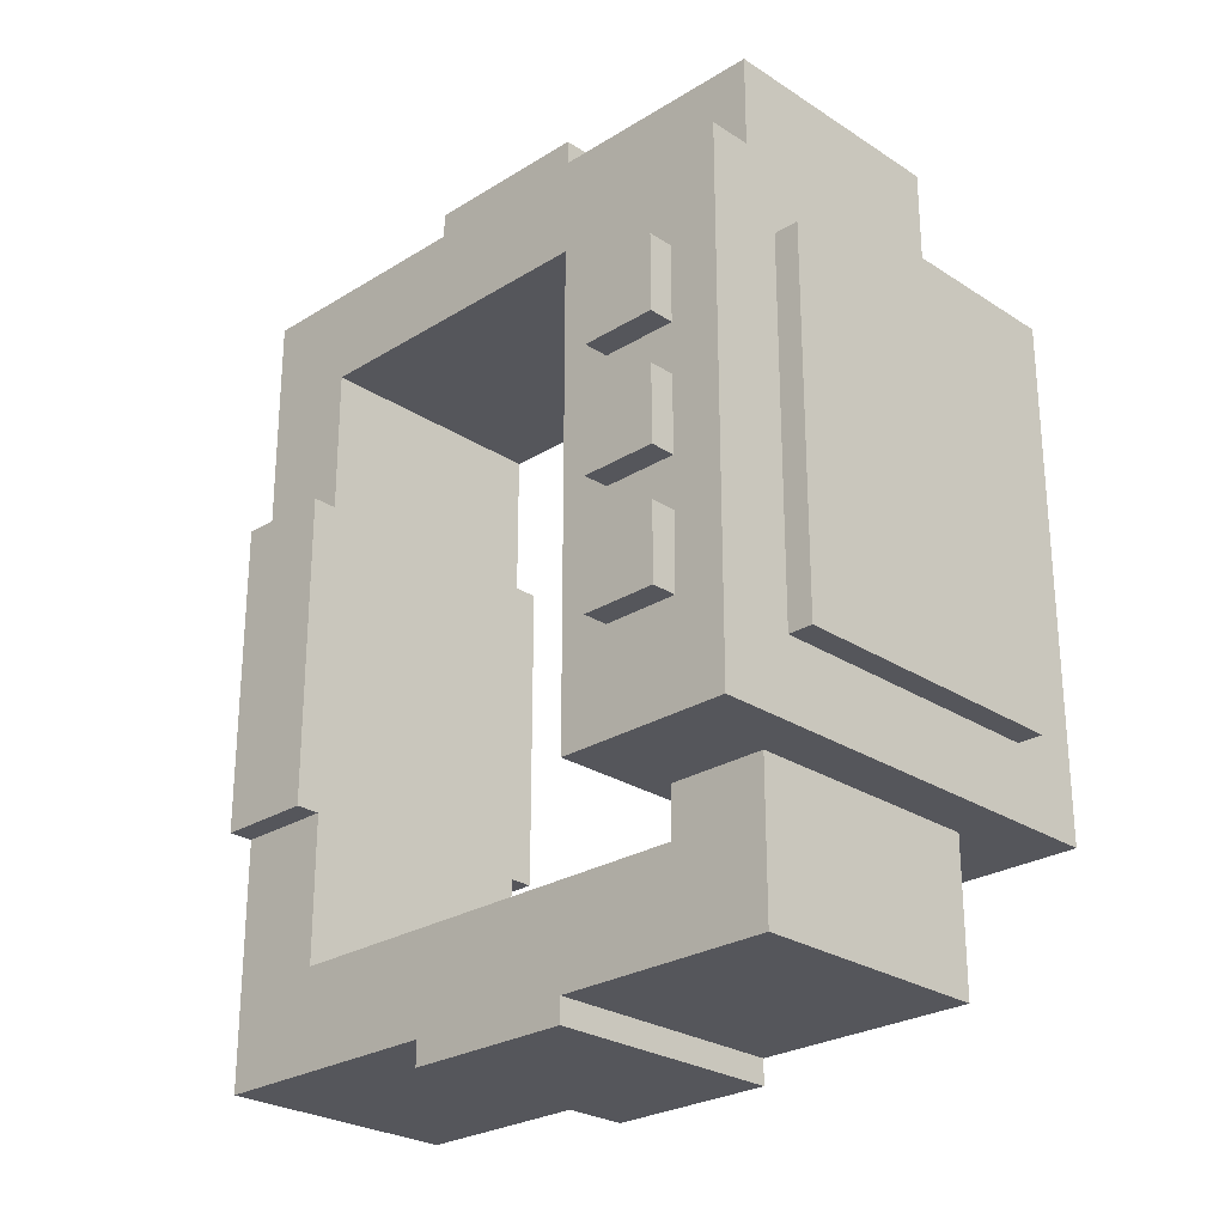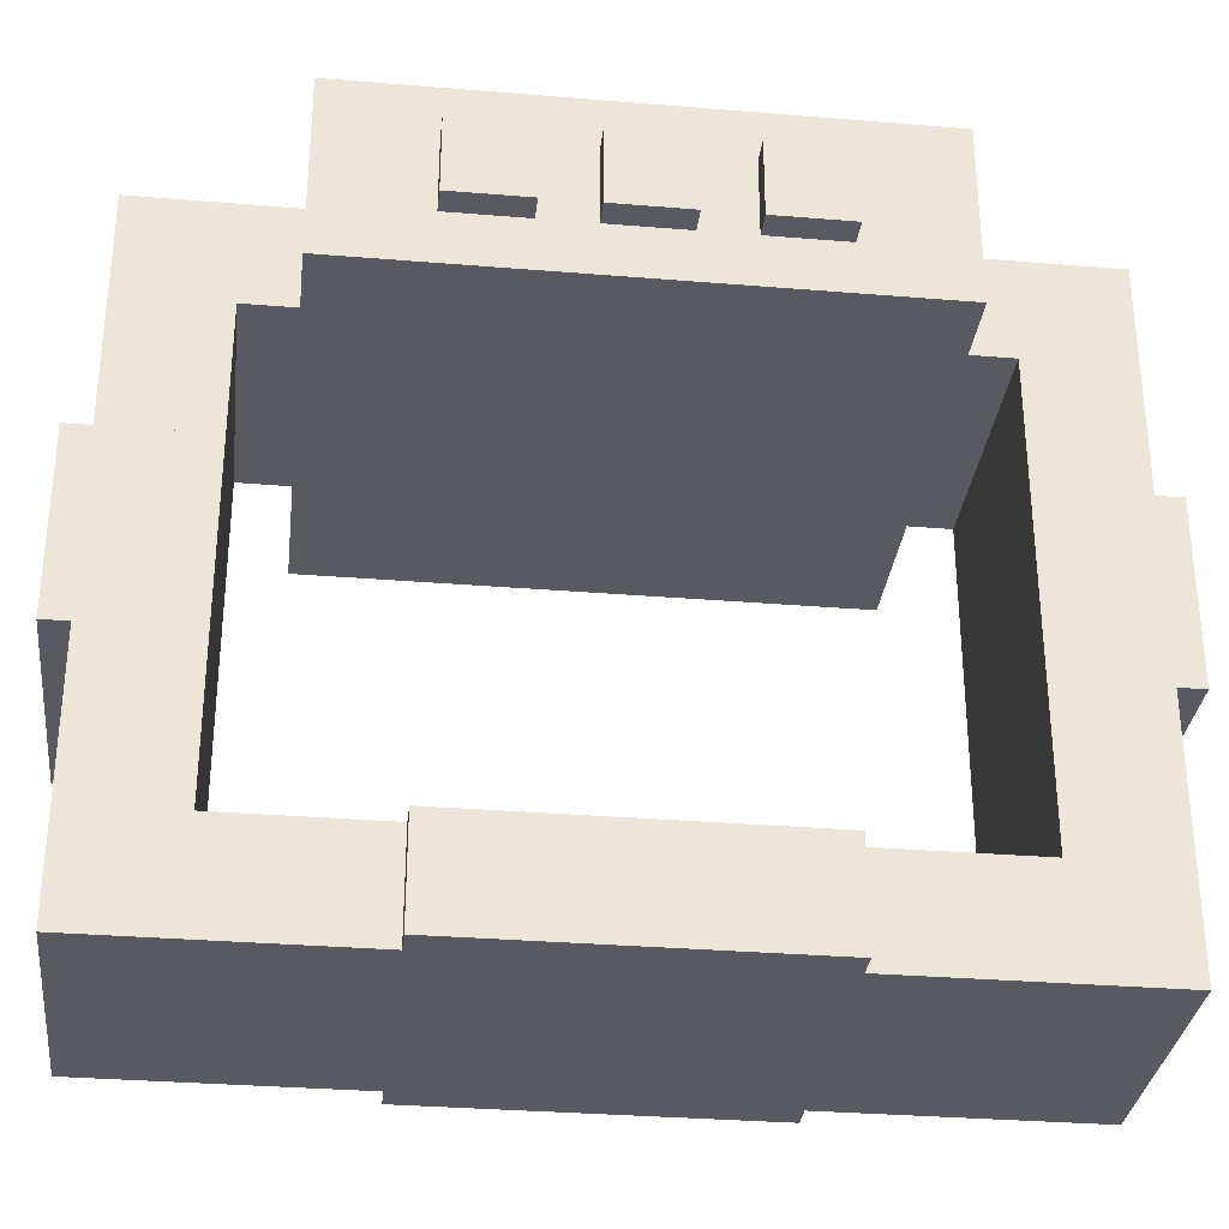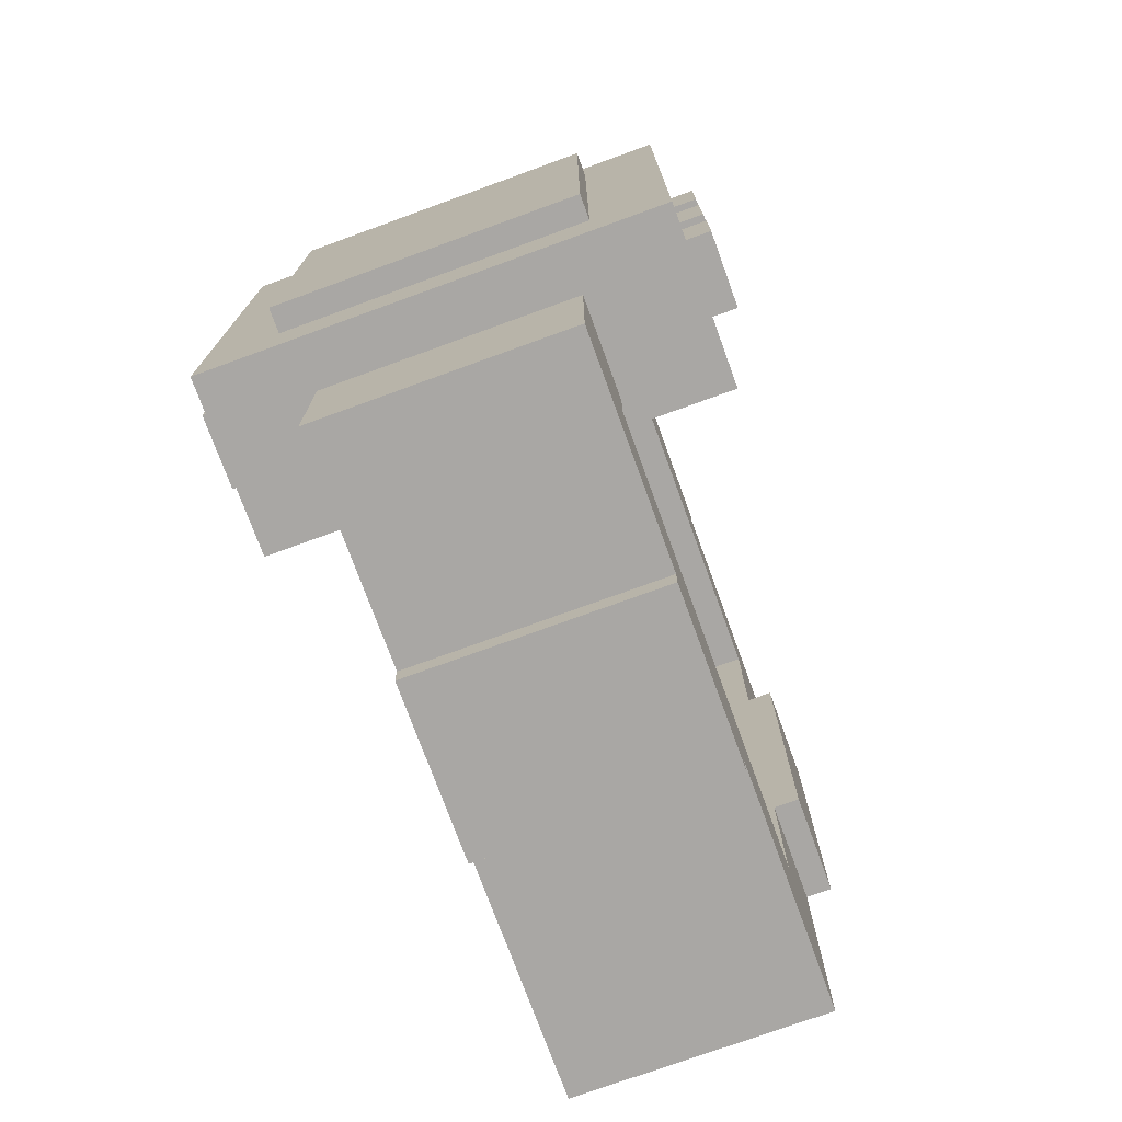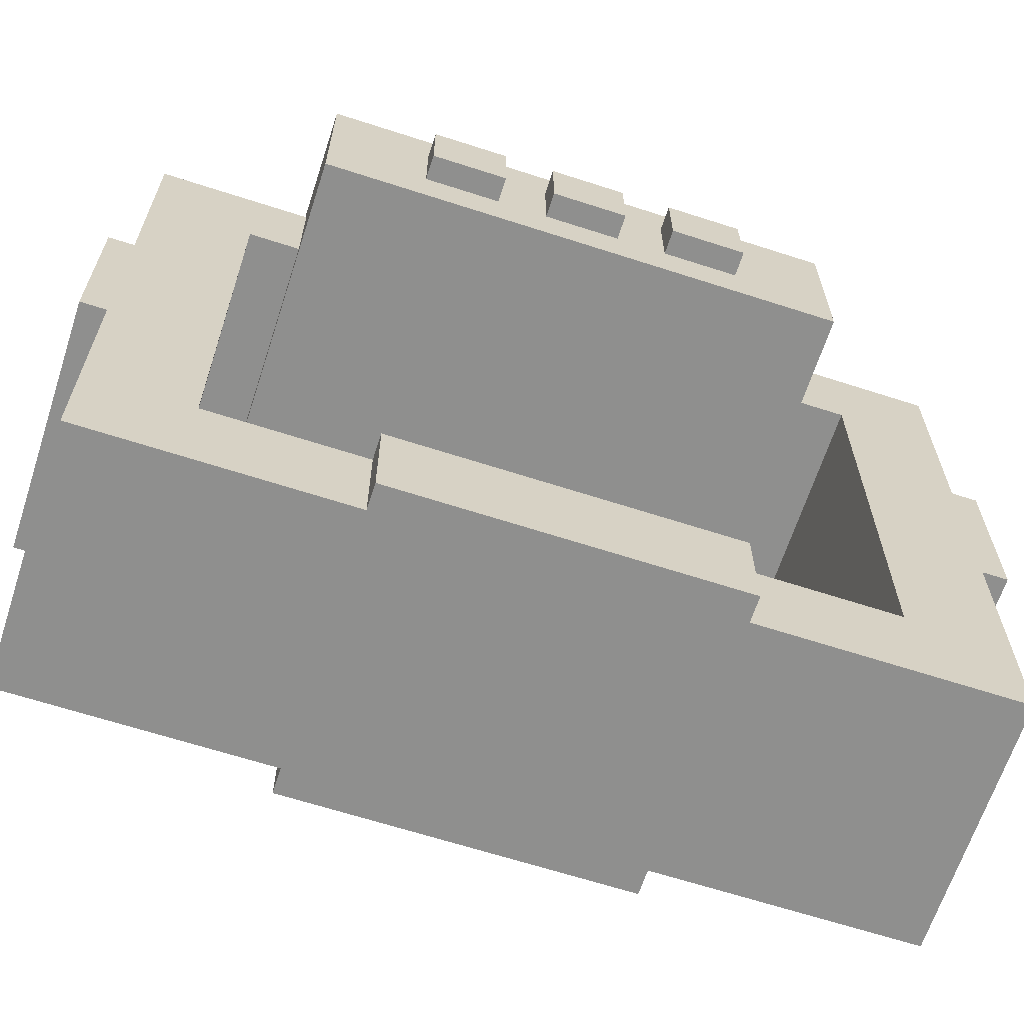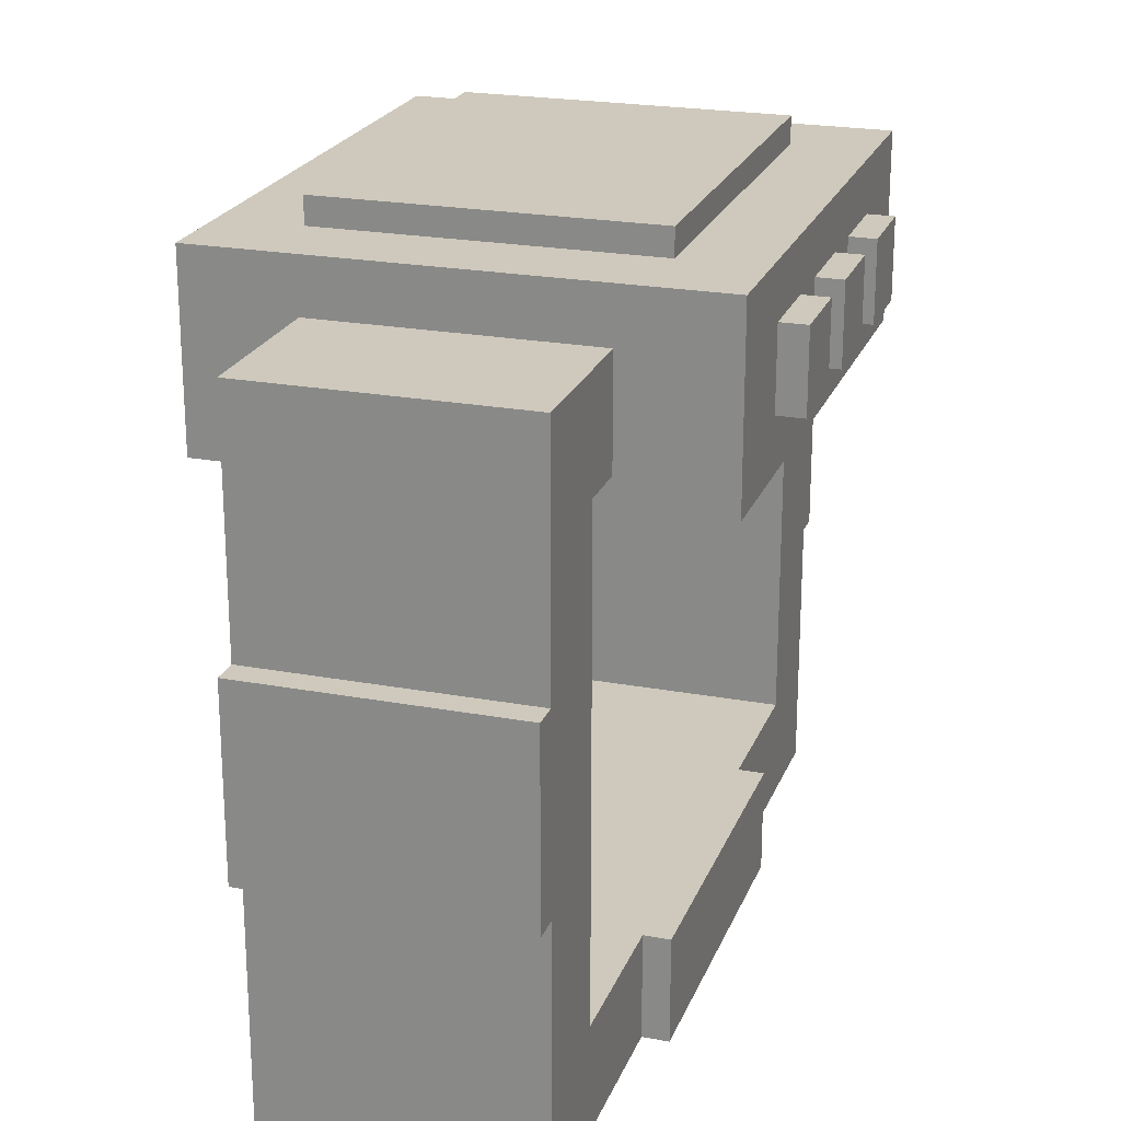
<metadata>
{"format":"obj","ext":"obj","renderer":"f3d","projection":"perspective","resolution":1024,"background":"white","views":[{"elev":-26.2,"azim":-45.7,"up":"+Y"},{"elev":-31.9,"azim":-96.6,"up":"+Z"},{"elev":-74.7,"azim":20.0,"up":"+Y"},{"elev":-65.2,"azim":72.0,"up":"+Z"},{"elev":22.4,"azim":-162.2,"up":"+Z"}]}
</metadata>
<code>
g gadget_reflector_mesh
v -0.1004 -0.1172 0.03906
v -0.1004 -0.1172 -0.03906
v -0.1005 0.1171 -0.03906
v -0.1005 0.1171 0.03906
v 0.1005 -0.1171 -0.03906
v 0.1005 -0.1171 0.03906
v 0.1004 0.1172 -0.03906
v 0.1004 0.1172 0.03906
v 0.1005 -0.1171 -0.03906
v -0.1004 -0.1172 -0.03906
v -0.1004 -0.1172 0.03906
v 0.1005 -0.1171 0.03906
v -0.1005 0.1171 -0.03906
v 0.1004 0.1172 -0.03906
v -0.1005 0.1171 0.03906
v 0.1004 0.1172 0.03906
v -0.1005 0.1171 -0.03906
v -0.1004 -0.1172 -0.03906
v 0.1005 -0.1171 -0.03906
v 0.1004 0.1172 -0.03906
v -0.1004 -0.1172 0.03906
v -0.1005 0.1171 0.03906
v 0.1005 -0.1171 0.03906
v 0.1004 0.1172 0.03906
v -0.05574 -0.1395 -0.2288
v -0.05573 -0.1842 -0.2734
v -0.05577 -0.07256 -0.2734
v -0.05577 -0.07256 -0.2288
v -0.05573 -0.1842 -0.1618
v -0.05574 -0.1395 -0.1618
v -0.05583 0.07252 -0.2288
v -0.05583 0.07252 -0.2734
v -0.05588 0.1841 -0.2734
v -0.05586 0.1395 -0.2288
v -0.05586 0.1395 -0.1618
v -0.05588 0.1841 -0.1618
v -0.05574 -0.1395 -0.0279
v -0.05573 -0.1842 -0.0837
v -0.05574 -0.1395 -0.0837
v -0.05572 -0.1842 0.01674
v -0.05575 -0.1172 -0.0279
v -0.05575 -0.1172 0.01674
v -0.05586 0.1395 -0.0279
v -0.05586 0.1395 -0.0837
v -0.05588 0.1841 -0.0837
v -0.05588 0.1841 0.01674
v -0.05585 0.1172 0.01674
v -0.05585 0.1172 -0.0279
v 0.05588 -0.1841 -0.2734
v 0.05586 -0.1395 -0.2288
v 0.05583 -0.07252 -0.2734
v 0.05583 -0.07252 -0.2288
v 0.05588 -0.1841 -0.1618
v 0.05586 -0.1395 -0.1618
v 0.05577 0.07256 -0.2734
v 0.05577 0.07256 -0.2288
v 0.05572 0.1842 -0.2734
v 0.05574 0.1395 -0.2288
v 0.05574 0.1395 -0.1618
v 0.05572 0.1842 -0.1618
v 0.05588 -0.1841 -0.0837
v 0.05586 -0.1395 -0.0279
v 0.05586 -0.1395 -0.0837
v 0.05588 -0.1841 0.01674
v 0.05585 -0.1172 -0.0279
v 0.05585 -0.1172 0.01674
v 0.05574 0.1395 -0.0837
v 0.05574 0.1395 -0.0279
v 0.05572 0.1842 -0.0837
v 0.05572 0.1842 0.01674
v 0.05575 0.1172 0.01674
v 0.05575 0.1172 -0.0279
v 0.05588 -0.1841 -0.2734
v -0.05573 -0.1842 -0.2734
v -0.05573 -0.1842 -0.1618
v 0.05588 -0.1841 -0.1618
v 0.05588 -0.1841 -0.0837
v -0.05573 -0.1842 -0.0837
v -0.05572 -0.1842 0.01674
v 0.05588 -0.1841 0.01674
v 0.05577 0.07256 -0.2734
v -0.05583 0.07252 -0.2734
v -0.05583 0.07252 -0.2288
v 0.05577 0.07256 -0.2288
v 0.05575 0.1172 -0.0279
v -0.05585 0.1172 -0.0279
v -0.05585 0.1172 0.01674
v 0.05575 0.1172 0.01674
v 0.05574 0.1395 -0.2288
v -0.05586 0.1395 -0.2288
v -0.05586 0.1395 -0.1618
v 0.05574 0.1395 -0.1618
v 0.05574 0.1395 -0.0837
v -0.05586 0.1395 -0.0837
v -0.05586 0.1395 -0.0279
v 0.05574 0.1395 -0.0279
v -0.05574 -0.1395 -0.2288
v 0.05586 -0.1395 -0.2288
v -0.05574 -0.1395 -0.1618
v 0.05586 -0.1395 -0.1618
v -0.05574 -0.1395 -0.0837
v 0.05586 -0.1395 -0.0837
v -0.05574 -0.1395 -0.0279
v 0.05586 -0.1395 -0.0279
v -0.05575 -0.1172 -0.0279
v 0.05585 -0.1172 -0.0279
v -0.05575 -0.1172 0.01674
v 0.05585 -0.1172 0.01674
v -0.05577 -0.07256 -0.2734
v 0.05583 -0.07252 -0.2734
v -0.05577 -0.07256 -0.2288
v 0.05583 -0.07252 -0.2288
v -0.05588 0.1841 -0.2734
v 0.05572 0.1842 -0.2734
v -0.05588 0.1841 -0.1618
v 0.05572 0.1842 -0.1618
v -0.05588 0.1841 -0.0837
v 0.05572 0.1842 -0.0837
v -0.05588 0.1841 0.01674
v 0.05572 0.1842 0.01674
v -0.05577 -0.07256 -0.2734
v -0.05573 -0.1842 -0.2734
v 0.05588 -0.1841 -0.2734
v 0.05583 -0.07252 -0.2734
v -0.05588 0.1841 -0.2734
v -0.05583 0.07252 -0.2734
v 0.05577 0.07256 -0.2734
v 0.05572 0.1842 -0.2734
v -0.05574 -0.1395 -0.0837
v -0.05573 -0.1842 -0.0837
v 0.05588 -0.1841 -0.0837
v 0.05586 -0.1395 -0.0837
v -0.05588 0.1841 -0.0837
v -0.05586 0.1395 -0.0837
v 0.05574 0.1395 -0.0837
v 0.05572 0.1842 -0.0837
v -0.05575 -0.1172 -0.0279
v -0.05574 -0.1395 -0.0279
v 0.05586 -0.1395 -0.0279
v 0.05585 -0.1172 -0.0279
v -0.05586 0.1395 -0.0279
v -0.05585 0.1172 -0.0279
v 0.05575 0.1172 -0.0279
v 0.05574 0.1395 -0.0279
v -0.05574 -0.1395 -0.2288
v -0.05577 -0.07256 -0.2288
v 0.05586 -0.1395 -0.2288
v 0.05583 -0.07252 -0.2288
v -0.05583 0.07252 -0.2288
v -0.05586 0.1395 -0.2288
v 0.05577 0.07256 -0.2288
v 0.05574 0.1395 -0.2288
v -0.05573 -0.1842 -0.1618
v -0.05574 -0.1395 -0.1618
v 0.05588 -0.1841 -0.1618
v 0.05586 -0.1395 -0.1618
v -0.05586 0.1395 -0.1618
v -0.05588 0.1841 -0.1618
v 0.05574 0.1395 -0.1618
v 0.05572 0.1842 -0.1618
v -0.05572 -0.1842 0.01674
v -0.05575 -0.1172 0.01674
v 0.05588 -0.1841 0.01674
v 0.05585 -0.1172 0.01674
v -0.05585 0.1172 0.01674
v -0.05588 0.1841 0.01674
v 0.05575 0.1172 0.01674
v 0.05572 0.1842 0.01674
v -0.05572 -0.1953 -0.0837
v -0.05572 -0.1953 -0.1618
v -0.05574 -0.1395 -0.1618
v -0.05574 -0.1395 -0.0837
v -0.05586 0.1395 -0.0837
v -0.05586 0.1395 -0.1618
v -0.05588 0.1953 -0.1618
v -0.05588 0.1953 -0.0837
v 0.05588 -0.1953 -0.1618
v 0.05588 -0.1953 -0.0837
v 0.05586 -0.1395 -0.1618
v 0.05586 -0.1395 -0.0837
v 0.05574 0.1395 -0.1618
v 0.05574 0.1395 -0.0837
v 0.05572 0.1953 -0.1618
v 0.05572 0.1953 -0.0837
v 0.05588 -0.1953 -0.1618
v -0.05572 -0.1953 -0.1618
v -0.05572 -0.1953 -0.0837
v 0.05588 -0.1953 -0.0837
v 0.05574 0.1395 -0.1618
v -0.05586 0.1395 -0.1618
v -0.05586 0.1395 -0.0837
v 0.05574 0.1395 -0.0837
v -0.05574 -0.1395 -0.1618
v 0.05586 -0.1395 -0.1618
v -0.05574 -0.1395 -0.0837
v 0.05586 -0.1395 -0.0837
v -0.05588 0.1953 -0.1618
v 0.05572 0.1953 -0.1618
v -0.05588 0.1953 -0.0837
v 0.05572 0.1953 -0.0837
v -0.05574 -0.1395 -0.1618
v -0.05572 -0.1953 -0.1618
v 0.05588 -0.1953 -0.1618
v 0.05586 -0.1395 -0.1618
v -0.05588 0.1953 -0.1618
v -0.05586 0.1395 -0.1618
v 0.05574 0.1395 -0.1618
v 0.05572 0.1953 -0.1618
v -0.05572 -0.1953 -0.0837
v -0.05574 -0.1395 -0.0837
v 0.05588 -0.1953 -0.0837
v 0.05586 -0.1395 -0.0837
v -0.05586 0.1395 -0.0837
v -0.05588 0.1953 -0.0837
v 0.05574 0.1395 -0.0837
v 0.05572 0.1953 -0.0837
v -0.06693 -0.07257 -0.2288
v -0.06693 -0.07257 -0.2734
v -0.06699 0.07251 -0.2734
v -0.06699 0.07251 -0.2288
v 0.06699 -0.07251 -0.2734
v 0.06699 -0.07251 -0.2288
v 0.06693 0.07257 -0.2734
v 0.06693 0.07257 -0.2288
v 0.06699 -0.07251 -0.2734
v -0.06693 -0.07257 -0.2734
v -0.06693 -0.07257 -0.2288
v 0.06699 -0.07251 -0.2288
v -0.06699 0.07251 -0.2734
v 0.06693 0.07257 -0.2734
v -0.06699 0.07251 -0.2288
v 0.06693 0.07257 -0.2288
v -0.06699 0.07251 -0.2734
v -0.06693 -0.07257 -0.2734
v 0.06699 -0.07251 -0.2734
v 0.06693 0.07257 -0.2734
v -0.06693 -0.07257 -0.2288
v -0.06699 0.07251 -0.2288
v 0.06699 -0.07251 -0.2288
v 0.06693 0.07257 -0.2288
v -0.06693 -0.08373 0.05022
v -0.06693 -0.08373 0.03906
v -0.067 0.08367 0.03906
v -0.067 0.08367 0.05022
v 0.067 -0.08367 0.03906
v 0.067 -0.08367 0.05022
v 0.06693 0.08373 0.03906
v 0.06693 0.08373 0.05022
v 0.067 -0.08367 0.03906
v -0.06693 -0.08373 0.03906
v -0.06693 -0.08373 0.05022
v 0.067 -0.08367 0.05022
v -0.067 0.08367 0.03906
v 0.06693 0.08373 0.03906
v -0.067 0.08367 0.05022
v 0.06693 0.08373 0.05022
v -0.06693 -0.08373 0.05022
v -0.067 0.08367 0.05022
v 0.067 -0.08367 0.05022
v 0.06693 0.08373 0.05022
v -0.1116 -0.07259 0.01674
v -0.1116 -0.07259 -0.01674
v -0.1116 -0.03911 -0.01674
v -0.1116 -0.03911 0.01674
v -0.1116 -0.01679 0.01674
v -0.1116 -0.01679 -0.01674
v -0.1116 0.01669 -0.01674
v -0.1116 0.01669 0.01674
v -0.1116 0.03901 0.01674
v -0.1116 0.03901 -0.01674
v -0.1116 0.0725 -0.01674
v -0.1116 0.0725 0.01674
v 0.1116 -0.0725 -0.01674
v 0.1116 -0.0725 0.01674
v 0.1116 -0.03901 -0.01674
v 0.1116 -0.03901 0.01674
v 0.1116 -0.01669 -0.01674
v 0.1116 -0.01669 0.01674
v 0.1116 0.01679 -0.01674
v 0.1116 0.01679 0.01674
v 0.1116 0.03911 -0.01674
v 0.1116 0.03911 0.01674
v 0.1116 0.07259 -0.01674
v 0.1116 0.07259 0.01674
v 0.1116 -0.0725 -0.01674
v -0.1116 -0.07259 -0.01674
v -0.1116 -0.07259 0.01674
v 0.1116 -0.0725 0.01674
v 0.1116 -0.01669 -0.01674
v -0.1116 -0.01679 -0.01674
v -0.1116 -0.01679 0.01674
v 0.1116 -0.01669 0.01674
v 0.1116 0.03911 -0.01674
v -0.1116 0.03901 -0.01674
v -0.1116 0.03901 0.01674
v 0.1116 0.03911 0.01674
v -0.1116 -0.03911 -0.01674
v 0.1116 -0.03901 -0.01674
v -0.1116 -0.03911 0.01674
v 0.1116 -0.03901 0.01674
v -0.1116 0.01669 -0.01674
v 0.1116 0.01679 -0.01674
v -0.1116 0.01669 0.01674
v 0.1116 0.01679 0.01674
v -0.1116 0.0725 -0.01674
v 0.1116 0.07259 -0.01674
v -0.1116 0.0725 0.01674
v 0.1116 0.07259 0.01674
v -0.1116 -0.03911 -0.01674
v -0.1116 -0.07259 -0.01674
v 0.1116 -0.0725 -0.01674
v 0.1116 -0.03901 -0.01674
v -0.1116 0.01669 -0.01674
v -0.1116 -0.01679 -0.01674
v 0.1116 -0.01669 -0.01674
v 0.1116 0.01679 -0.01674
v -0.1116 0.0725 -0.01674
v -0.1116 0.03901 -0.01674
v 0.1116 0.03911 -0.01674
v 0.1116 0.07259 -0.01674
v -0.1116 -0.07259 0.01674
v -0.1116 -0.03911 0.01674
v 0.1116 -0.0725 0.01674
v 0.1116 -0.03901 0.01674
v -0.1116 -0.01679 0.01674
v -0.1116 0.01669 0.01674
v 0.1116 -0.01669 0.01674
v 0.1116 0.01679 0.01674
v -0.1116 0.03901 0.01674
v -0.1116 0.0725 0.01674
v 0.1116 0.03911 0.01674
v 0.1116 0.07259 0.01674
g gadget_reflector_mesh_0
f 3 2 1
f 3 1 4
f 7 6 5
f 7 8 6
f 11 10 9
f 11 9 12
f 15 14 13
f 15 16 14
f 19 18 17
f 19 17 20
f 23 22 21
f 23 24 22
f 27 26 25
f 27 25 28
f 25 26 29
f 25 29 30
f 33 32 31
f 33 31 34
f 33 34 35
f 33 35 36
f 39 38 37
f 37 38 40
f 41 37 40
f 41 40 42
f 45 44 43
f 45 43 46
f 43 47 46
f 43 48 47
f 51 50 49
f 51 52 50
f 50 53 49
f 50 54 53
f 57 56 55
f 57 58 56
f 57 59 58
f 57 60 59
f 63 62 61
f 62 64 61
f 65 64 62
f 65 66 64
f 69 68 67
f 69 70 68
f 68 70 71
f 68 71 72
f 75 74 73
f 75 73 76
f 79 78 77
f 79 77 80
f 83 82 81
f 83 81 84
f 87 86 85
f 87 85 88
f 91 90 89
f 91 89 92
f 95 94 93
f 95 93 96
f 99 98 97
f 99 100 98
f 103 102 101
f 103 104 102
f 107 106 105
f 107 108 106
f 111 110 109
f 111 112 110
f 115 114 113
f 115 116 114
f 119 118 117
f 119 120 118
f 123 122 121
f 123 121 124
f 127 126 125
f 127 125 128
f 131 130 129
f 131 129 132
f 135 134 133
f 135 133 136
f 139 138 137
f 139 137 140
f 143 142 141
f 143 141 144
f 147 146 145
f 147 148 146
f 151 150 149
f 151 152 150
f 155 154 153
f 155 156 154
f 159 158 157
f 159 160 158
f 163 162 161
f 163 164 162
f 167 166 165
f 167 168 166
f 171 170 169
f 171 169 172
f 175 174 173
f 175 173 176
f 179 178 177
f 179 180 178
f 183 182 181
f 183 184 182
f 187 186 185
f 187 185 188
f 191 190 189
f 191 189 192
f 195 194 193
f 195 196 194
f 199 198 197
f 199 200 198
f 203 202 201
f 203 201 204
f 207 206 205
f 207 205 208
f 211 210 209
f 211 212 210
f 215 214 213
f 215 216 214
f 219 218 217
f 219 217 220
f 223 222 221
f 223 224 222
f 227 226 225
f 227 225 228
f 231 230 229
f 231 232 230
f 235 234 233
f 235 233 236
f 239 238 237
f 239 240 238
f 243 242 241
f 243 241 244
f 247 246 245
f 247 248 246
f 251 250 249
f 251 249 252
f 255 254 253
f 255 256 254
f 259 258 257
f 259 260 258
f 263 262 261
f 263 261 264
f 267 266 265
f 267 265 268
f 271 270 269
f 271 269 272
f 275 274 273
f 275 276 274
f 279 278 277
f 279 280 278
f 283 282 281
f 283 284 282
f 287 286 285
f 287 285 288
f 291 290 289
f 291 289 292
f 295 294 293
f 295 293 296
f 299 298 297
f 299 300 298
f 303 302 301
f 303 304 302
f 307 306 305
f 307 308 306
f 311 310 309
f 311 309 312
f 315 314 313
f 315 313 316
f 319 318 317
f 319 317 320
f 323 322 321
f 323 324 322
f 327 326 325
f 327 328 326
f 331 330 329
f 331 332 330

</code>
